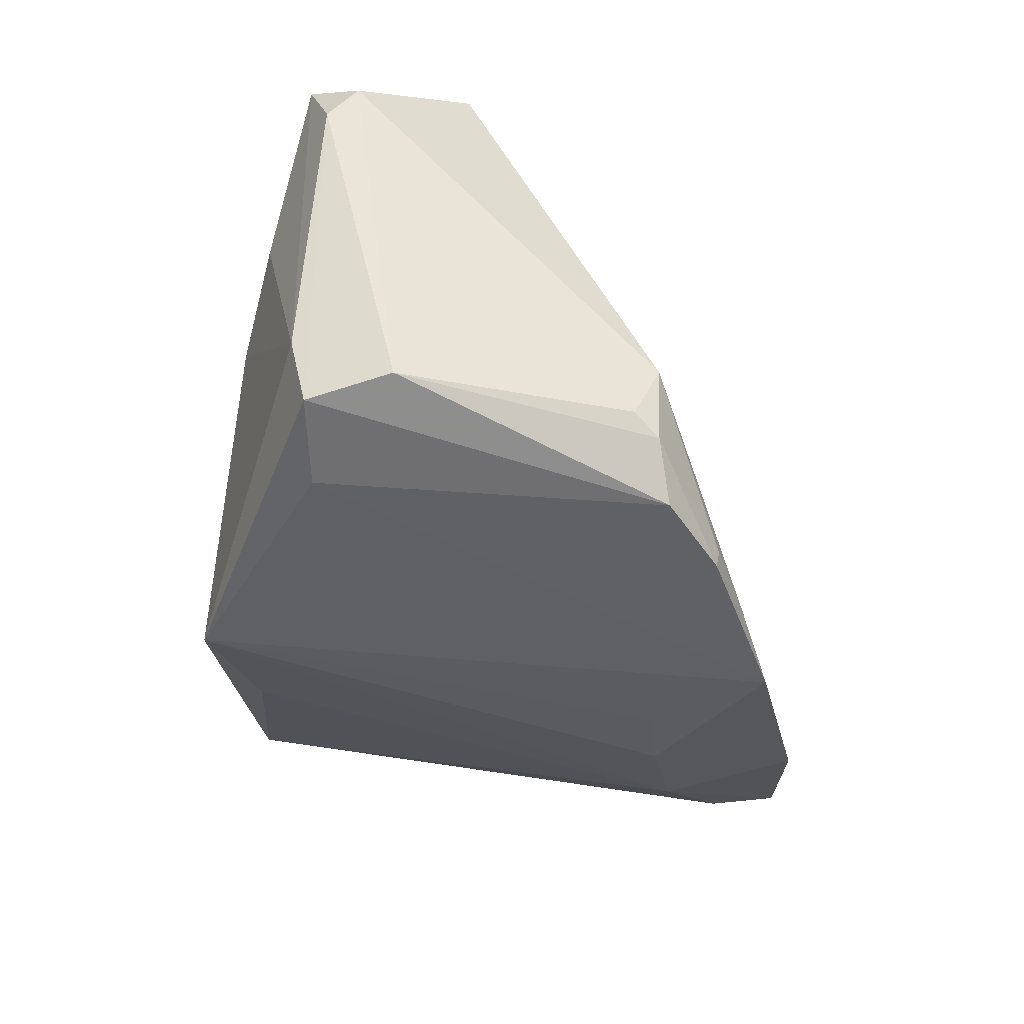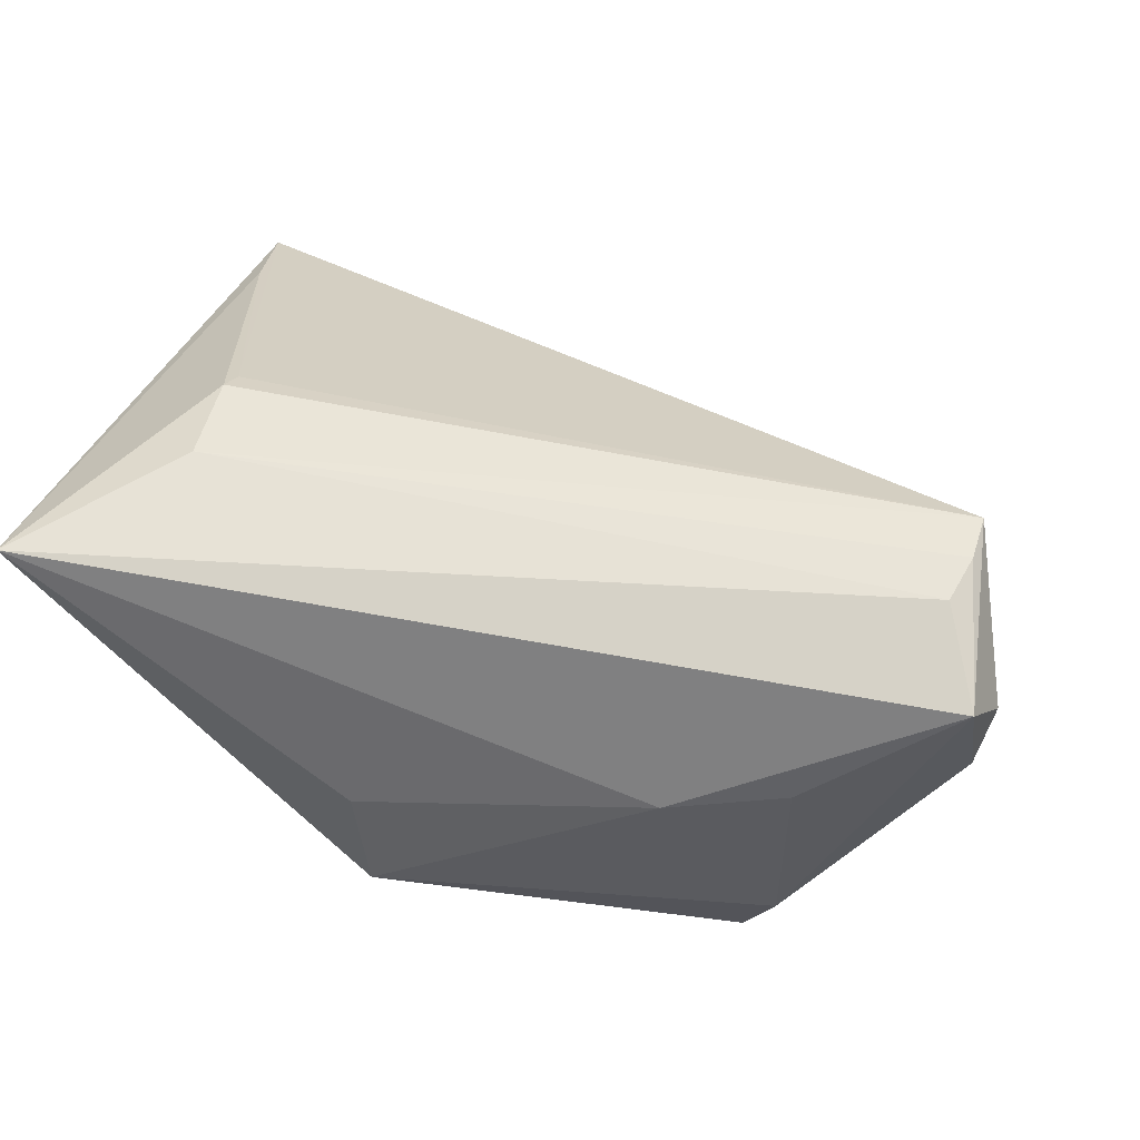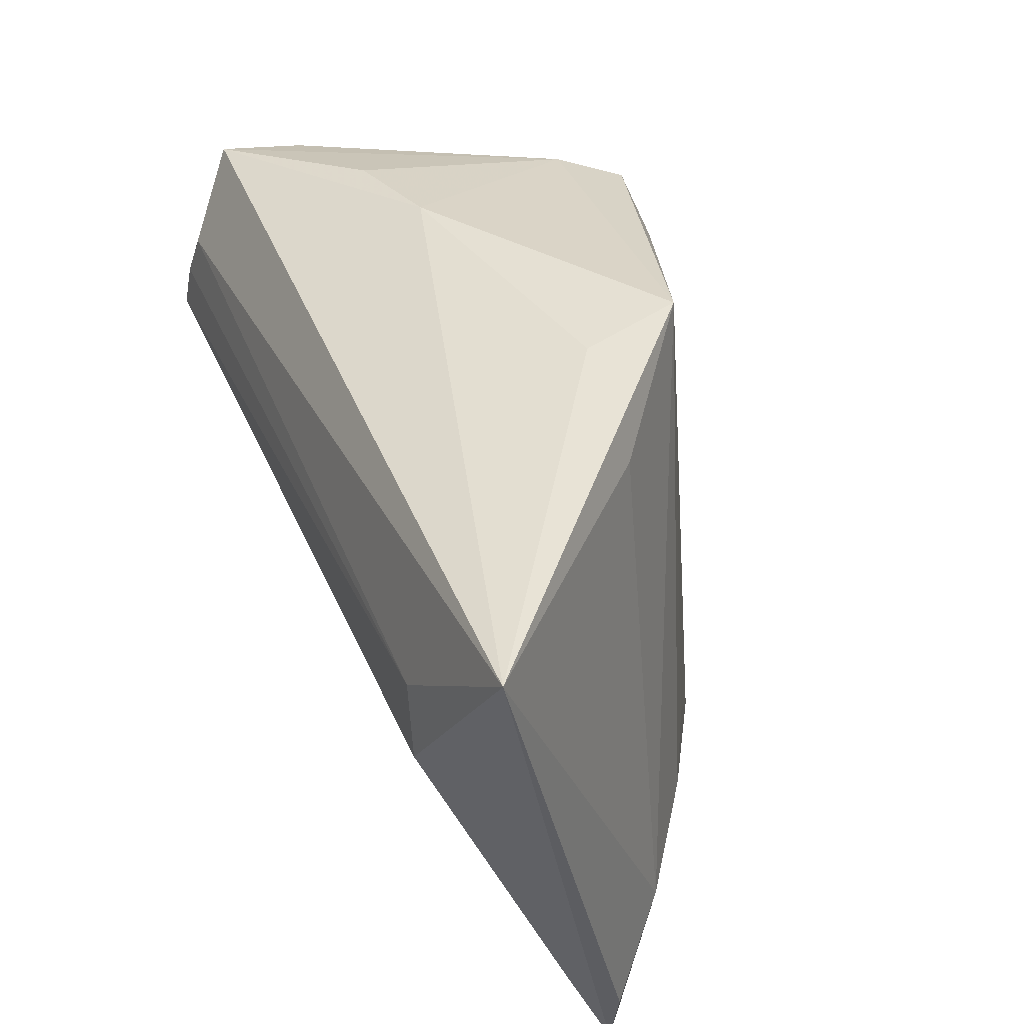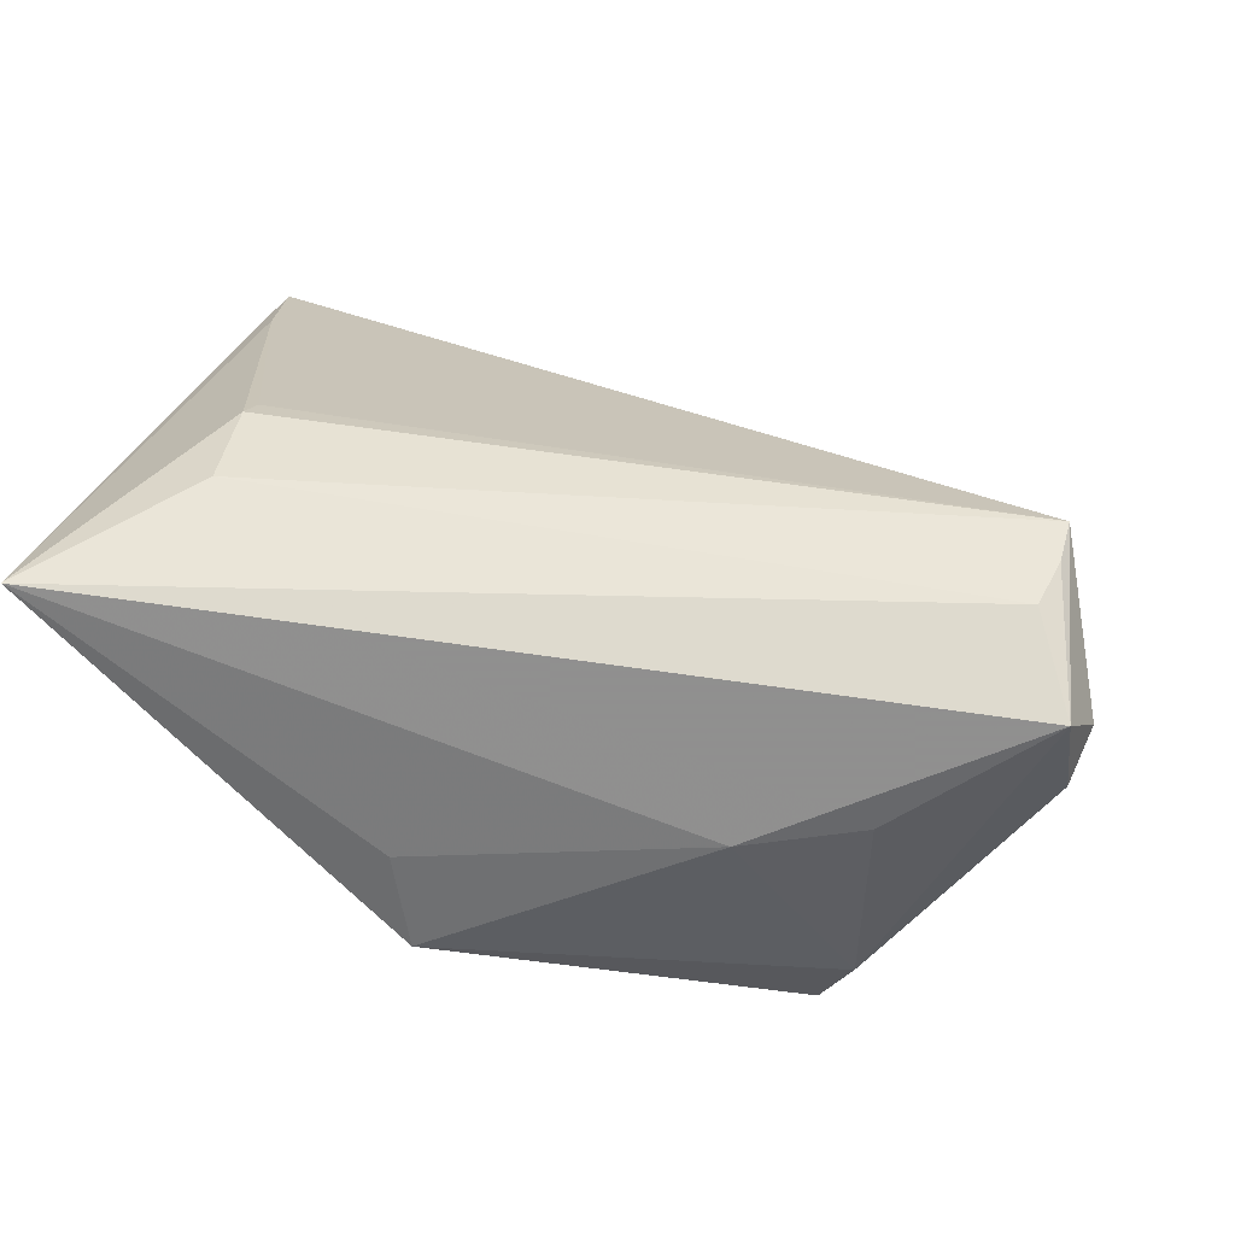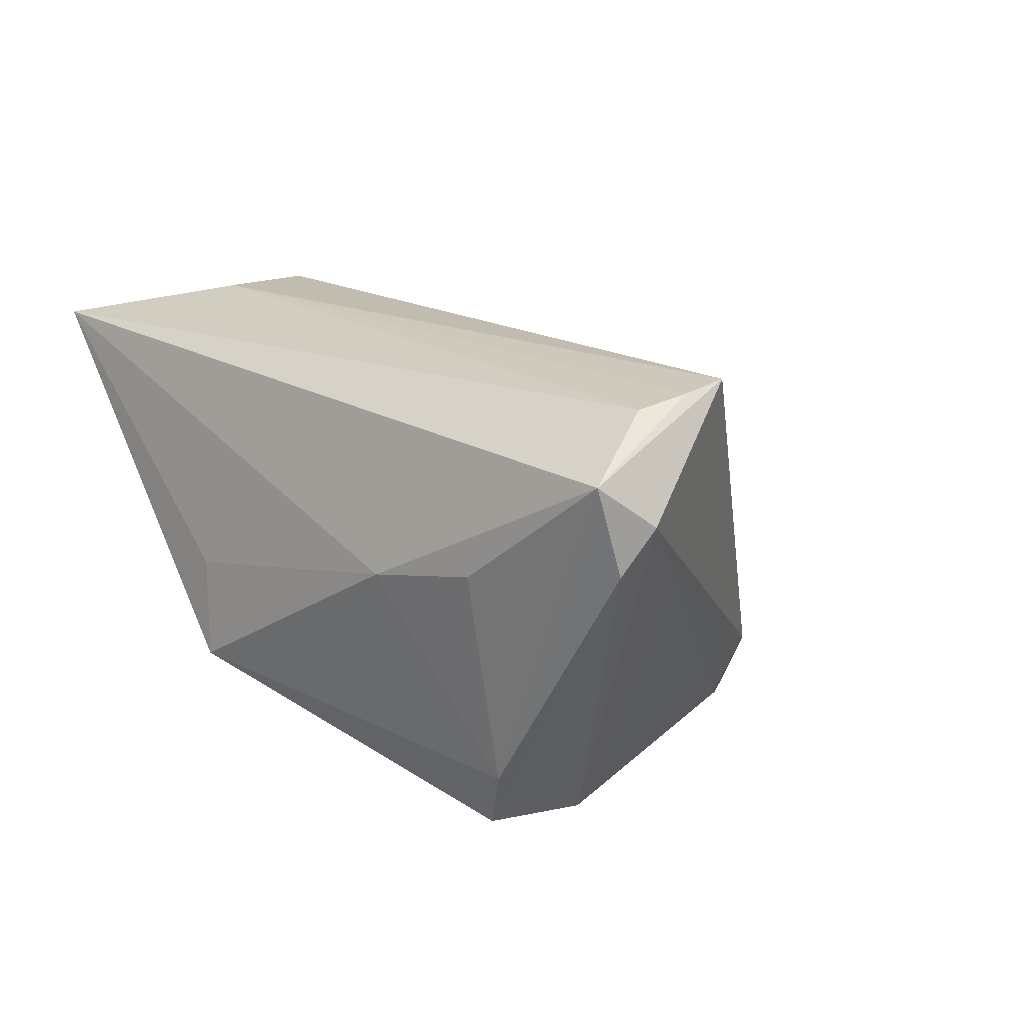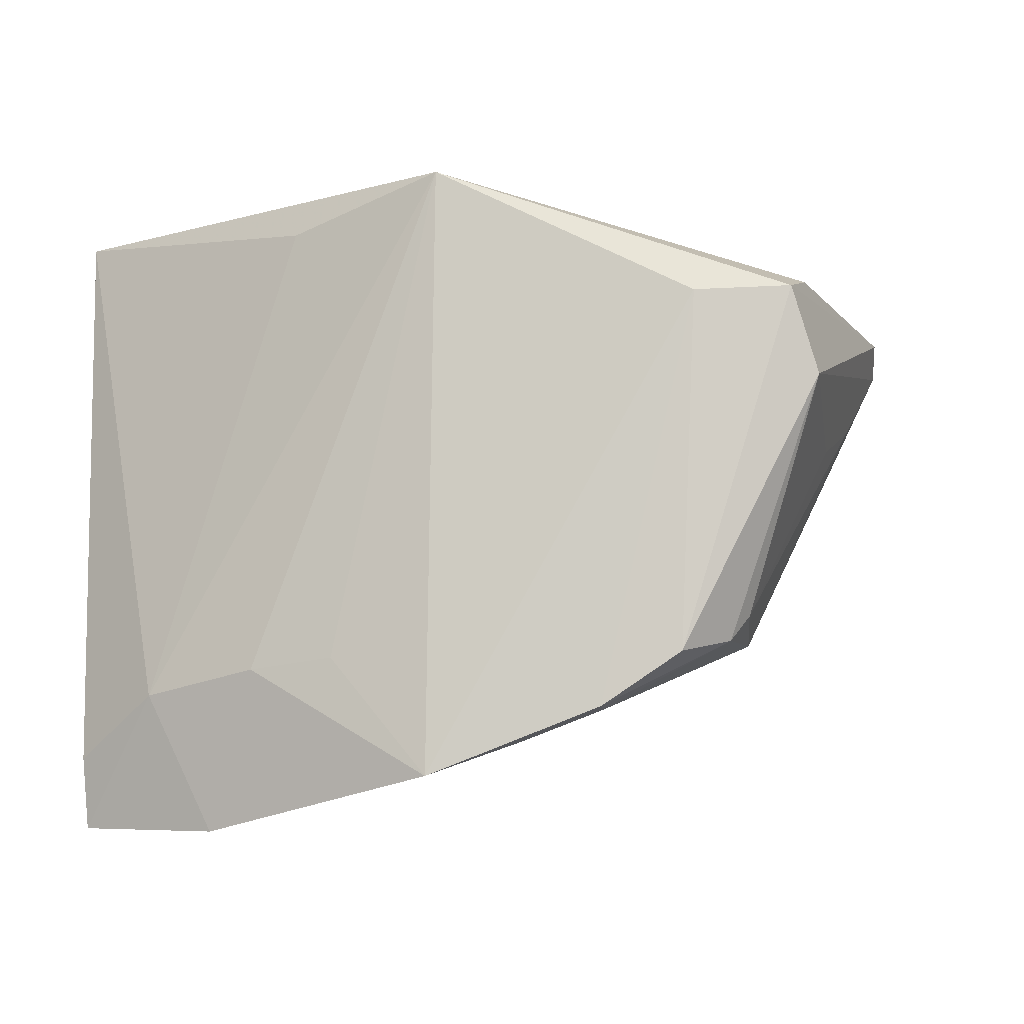
<metadata>
{"format":"obj","ext":"obj","renderer":"f3d","projection":"perspective","resolution":1024,"background":"white","views":[{"elev":-62.2,"azim":-91.1,"up":"+Z"},{"elev":45.0,"azim":-163.6,"up":"+Z"},{"elev":46.7,"azim":67.1,"up":"+Y"},{"elev":40.0,"azim":-165.7,"up":"+Z"},{"elev":16.3,"azim":-127.0,"up":"+Z"},{"elev":-5.8,"azim":170.4,"up":"+Y"}]}
</metadata>
<code>
v -0.03321 0.01471 -0.02802
v -0.04753 0.01802 0.02618
v 0.04657 -0.02413 5.848e-05
v 0.03879 -0.04109 -0.002772
v 0.01225 0.04109 -0.01515
v -0.05476 0.02133 0.0147
v -0.02966 0.02541 -0.02853
v 0.03426 -0.02103 -0.008763
v -0.02777 -0.018 -0.01428
v -0.006371 -0.02566 -0.02571
v -0.02107 0.03627 0.00351
v 0.02873 0.03532 -0.002081
v 0.05405 -0.04107 0.009273
v -0.03501 0.03283 0.006096
v -0.01782 0.02481 -0.02701
v -0.01588 -0.0191 -0.02769
v 0.05121 -0.02853 0.01404
v 0.01402 -0.03393 -0.02063
v -0.007044 -0.0261 -0.02349
v -0.04911 0.006931 0.02853
v 0.03795 0.02121 0.02853
v -0.02299 -0.01771 -0.02347
v -0.04894 0.0123 0.02751
v -0.05258 0.02802 0.01989
v 0.01444 0.03995 -0.003236
v 0.002308 -0.02982 -0.02142
v -0.04758 0.01213 0.005655
v 0.02482 -0.01966 -0.01378
v -0.03989 0.0001459 0.02384
v -0.05319 0.02507 0.009191
v -0.04114 0.008036 -0.005484
v -0.02581 -0.01461 -0.022
v 0.05476 0.03801 0.0241
v 0.05476 -0.03212 0.008532
v 0.03905 0.009552 0.02853
v 0.03846 0.006695 0.02758
v -0.03373 0.02746 -0.02094
f 17 13 33
f 33 35 17
f 21 35 33
f 1 22 32
f 32 22 9
f 32 31 1
f 9 29 20
f 23 24 20
f 20 21 23
f 35 21 20
f 20 29 13
f 33 13 34
f 34 3 33
f 13 3 34
f 12 5 33
f 33 3 12
f 12 3 5
f 5 3 8
f 7 37 5
f 33 24 2
f 2 24 23
f 2 21 33
f 23 21 2
f 11 24 33
f 5 37 11
f 6 20 24
f 9 20 6
f 13 17 36
f 36 20 13
f 36 17 35
f 35 20 36
f 33 5 25
f 25 11 33
f 5 11 25
f 37 24 14
f 14 11 37
f 24 11 14
f 1 31 27
f 27 6 1
f 31 32 27
f 27 32 9
f 9 6 27
f 1 6 30
f 30 7 1
f 37 7 30
f 30 24 37
f 30 6 24
f 4 3 13
f 4 8 3
f 4 18 8
f 13 29 4
f 4 29 9
f 9 22 19
f 5 8 28
f 28 18 5
f 8 18 28
f 15 7 5
f 5 18 15
f 9 19 26
f 26 4 9
f 18 4 26
f 16 22 1
f 1 7 16
f 7 15 16
f 10 19 22
f 22 16 10
f 18 26 10
f 10 26 19
f 10 15 18
f 10 16 15

</code>
